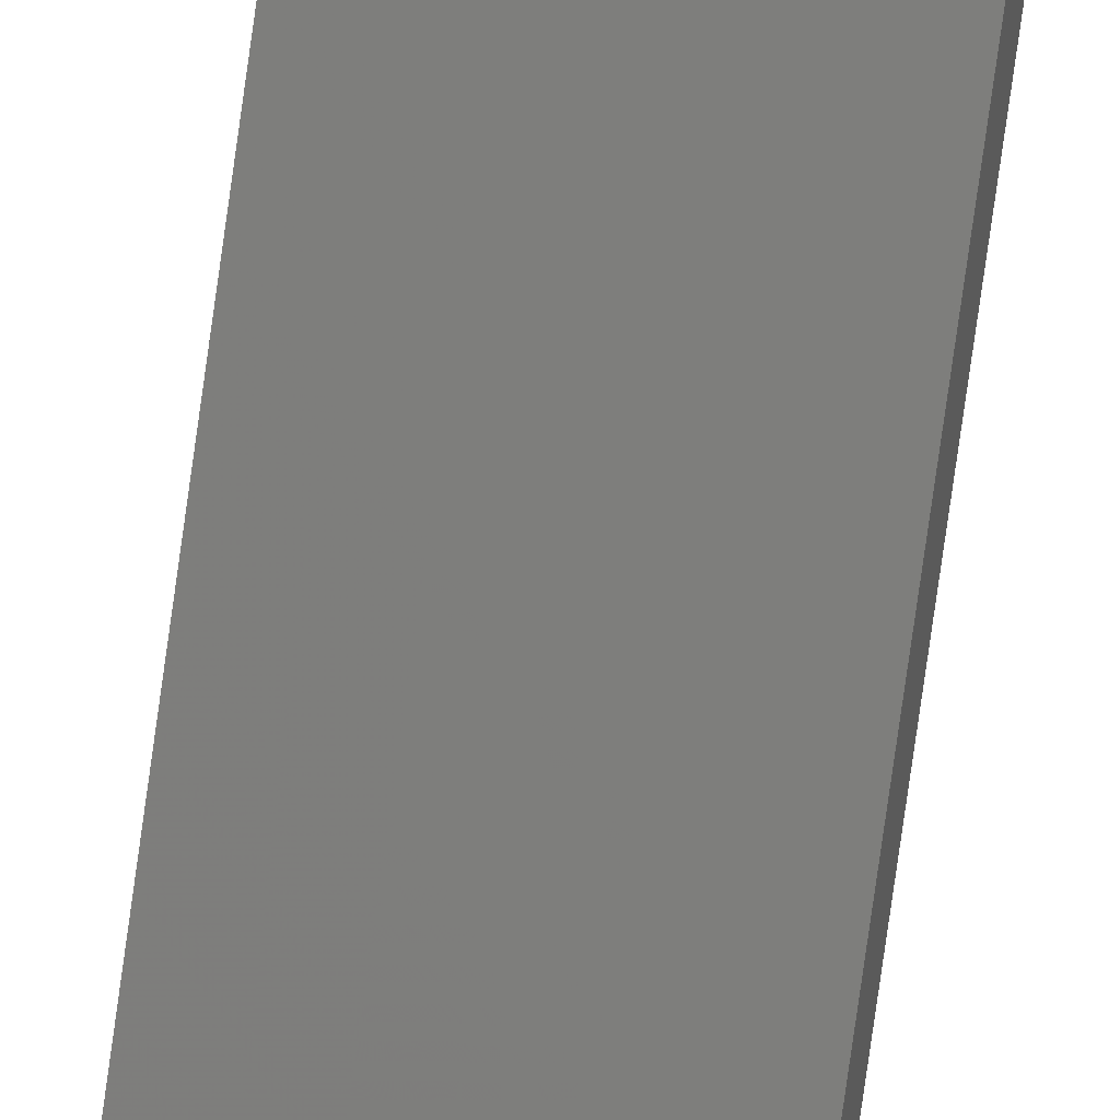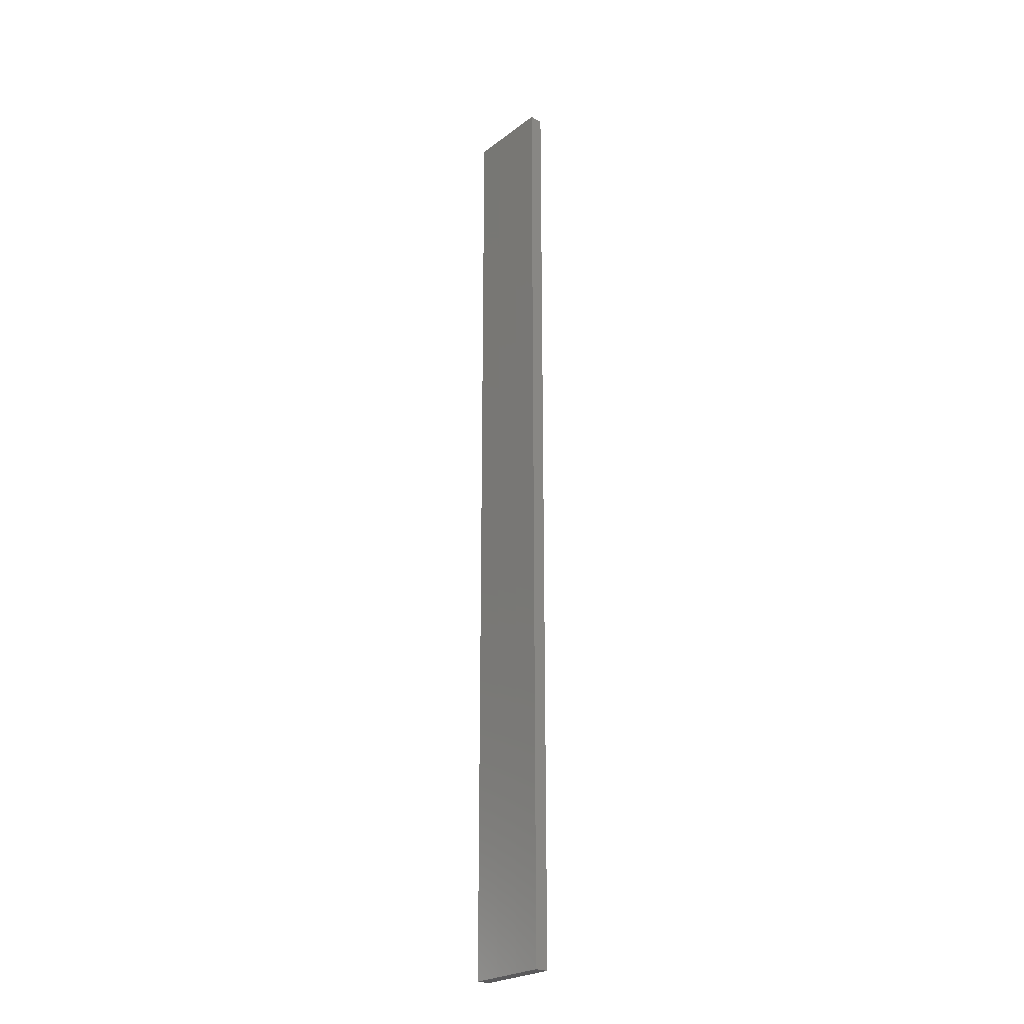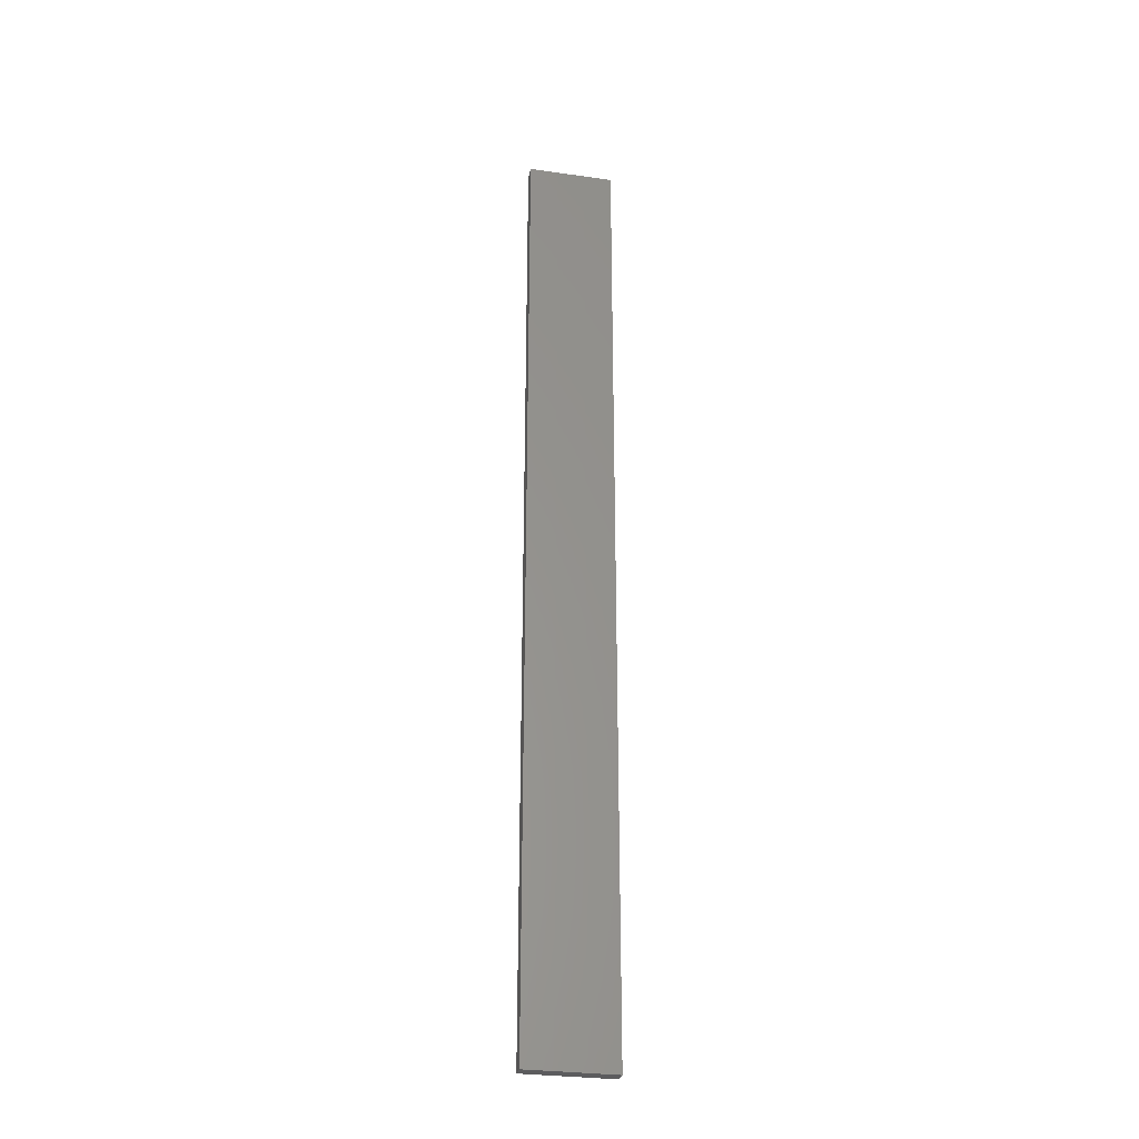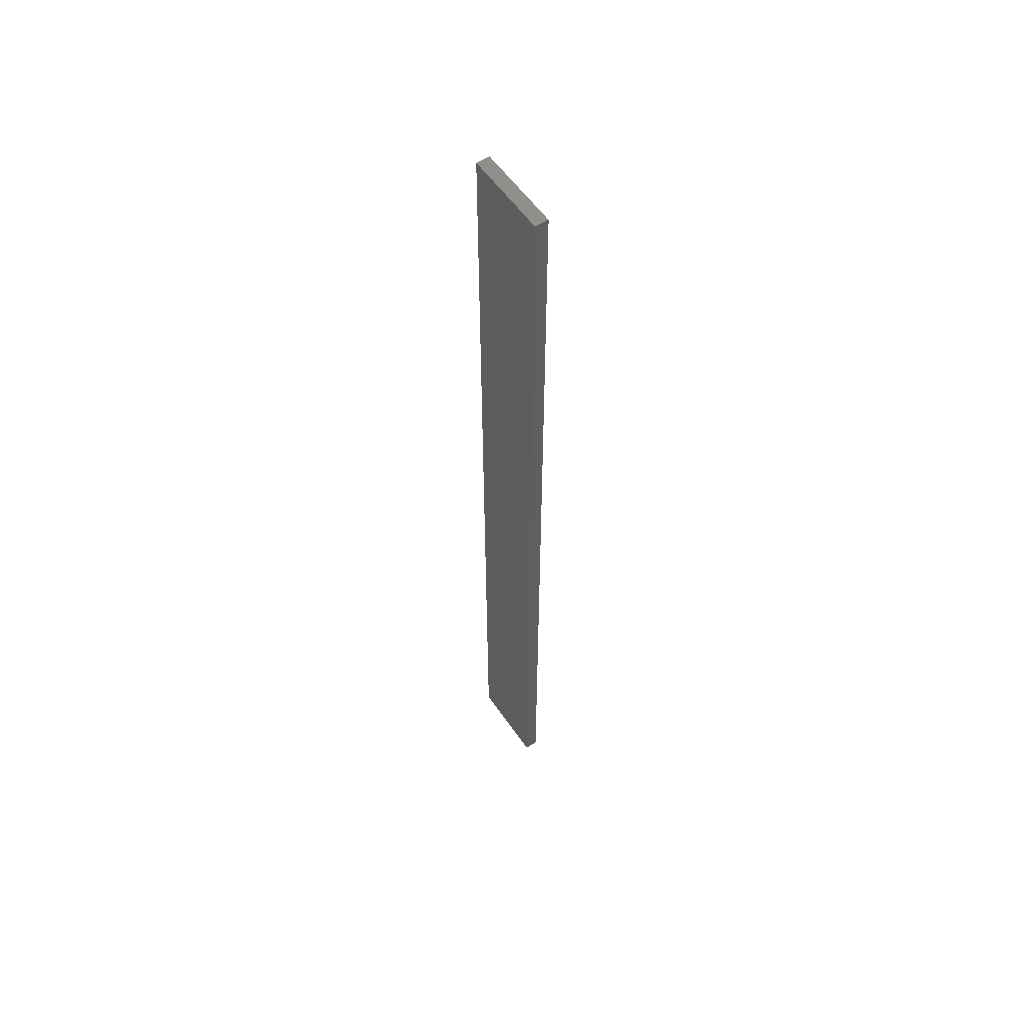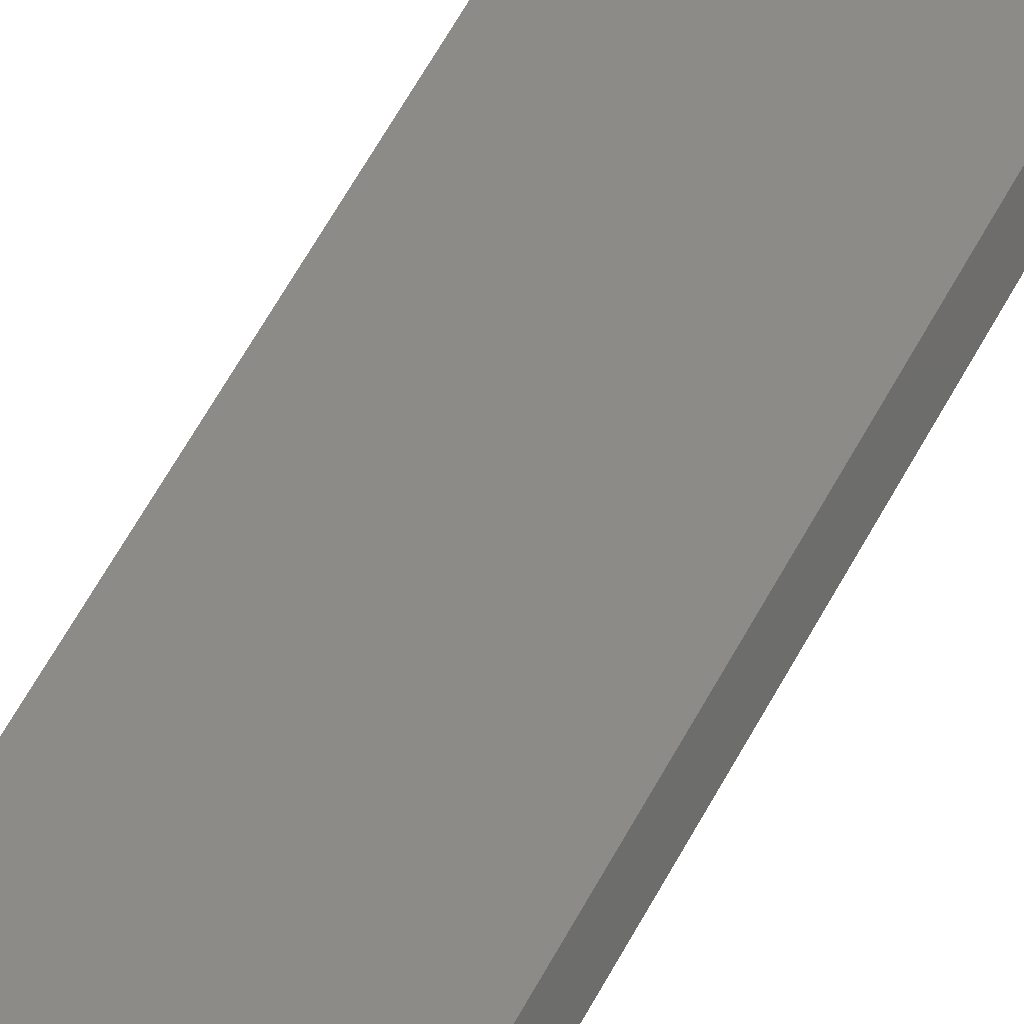
<metadata>
{"format":"stl","ext":"stl","renderer":"f3d","projection":"perspective","resolution":1024,"background":"white","views":[{"elev":-79.9,"azim":-8.0,"up":"+Y"},{"elev":-24.4,"azim":38.6,"up":"+Z"},{"elev":-29.6,"azim":-23.9,"up":"+Z"},{"elev":56.4,"azim":-136.2,"up":"+Z"},{"elev":46.8,"azim":-155.9,"up":"+Y"}]}
</metadata>
<code>
# stl→obj: 16 verts, 28 faces
v -19.29 -2.338 151.2
v -19.19 -2.361 151.2
v -19.19 -2.361 154.8
v -19.29 -2.338 154.8
v -19.4 -2.316 151.2
v -19.4 -2.316 154.8
v -19.5 -2.293 154.8
v -19.5 -2.293 151.2
v -19.49 -2.244 151.2
v -19.49 -2.244 154.8
v -19.18 -2.312 154.8
v -19.28 -2.289 151.2
v -19.28 -2.289 154.8
v -19.39 -2.267 154.8
v -19.18 -2.312 151.2
v -19.39 -2.267 151.2
f 1 2 3
f 1 3 4
f 5 4 6
f 5 6 7
f 5 1 4
f 8 5 7
f 8 7 9
f 7 10 9
f 11 12 13
f 13 12 14
f 15 12 11
f 14 16 10
f 12 16 14
f 16 9 10
f 15 11 2
f 11 3 2
f 6 14 10
f 6 10 7
f 4 13 14
f 4 14 6
f 3 11 13
f 3 13 4
f 9 16 8
f 16 5 8
f 16 12 5
f 12 1 5
f 15 2 12
f 12 2 1

</code>
